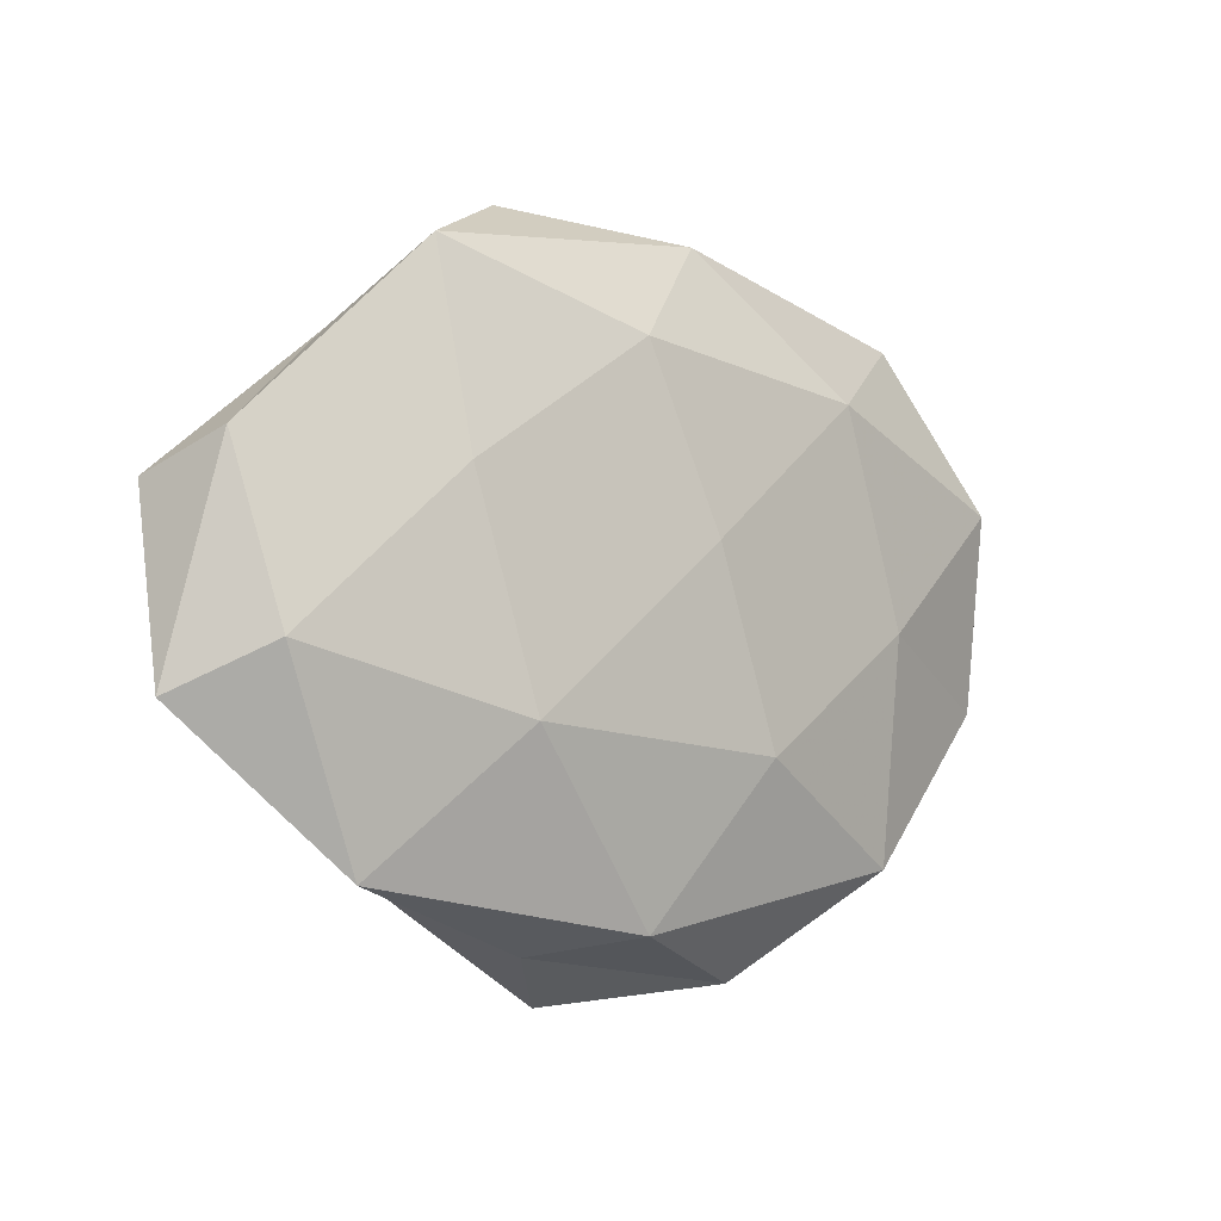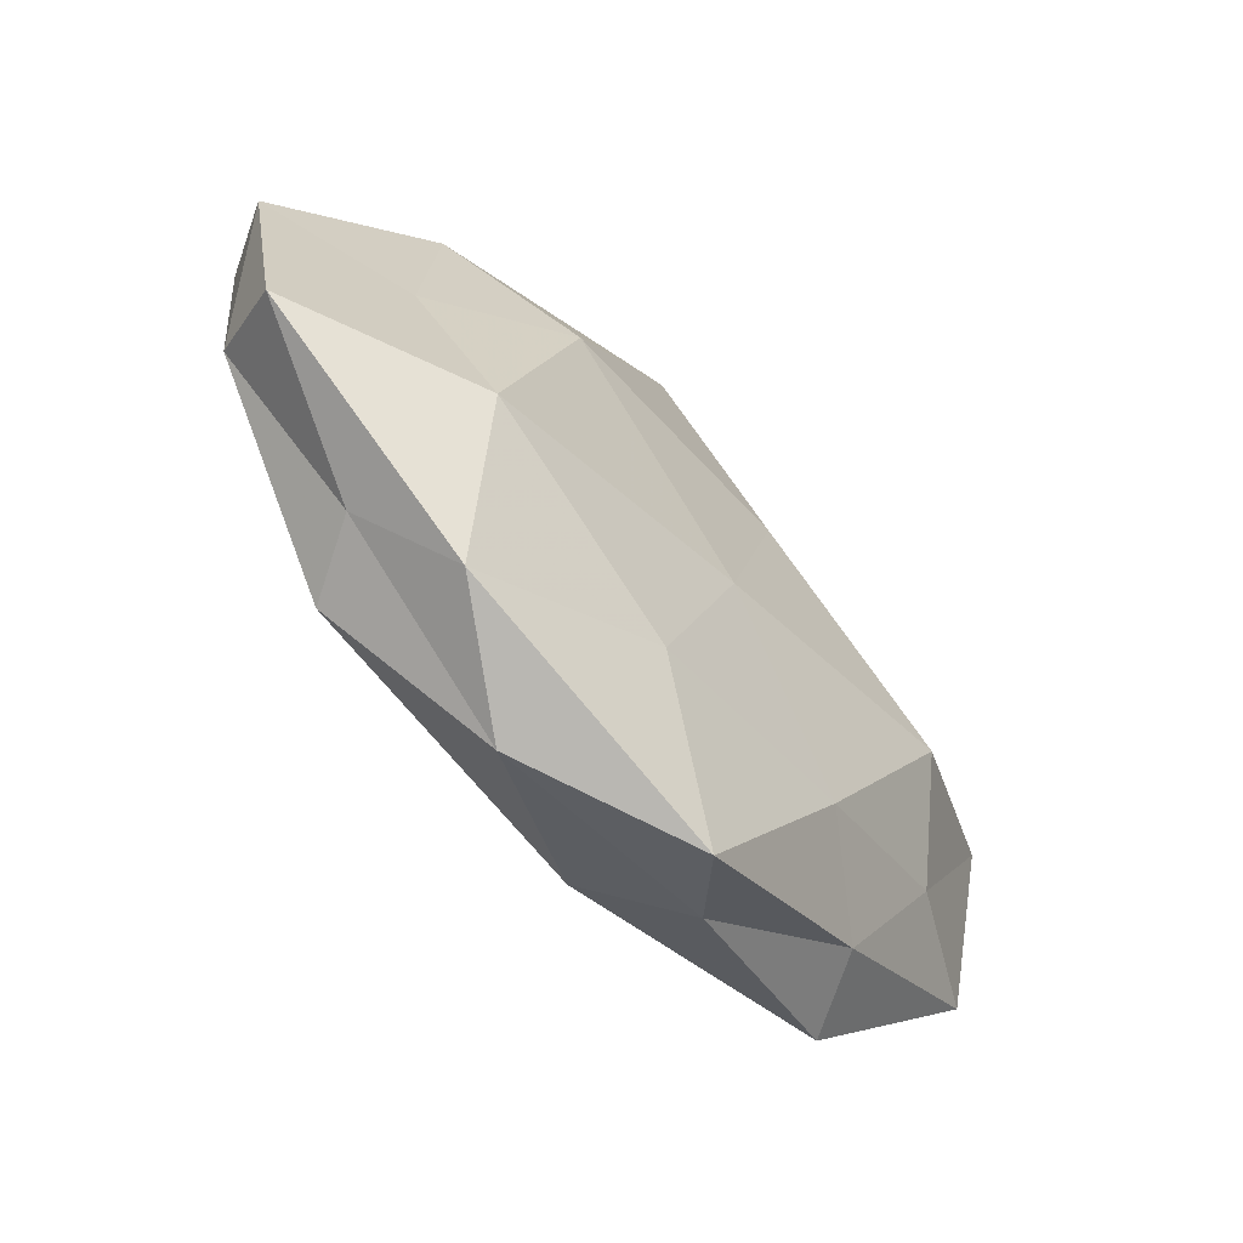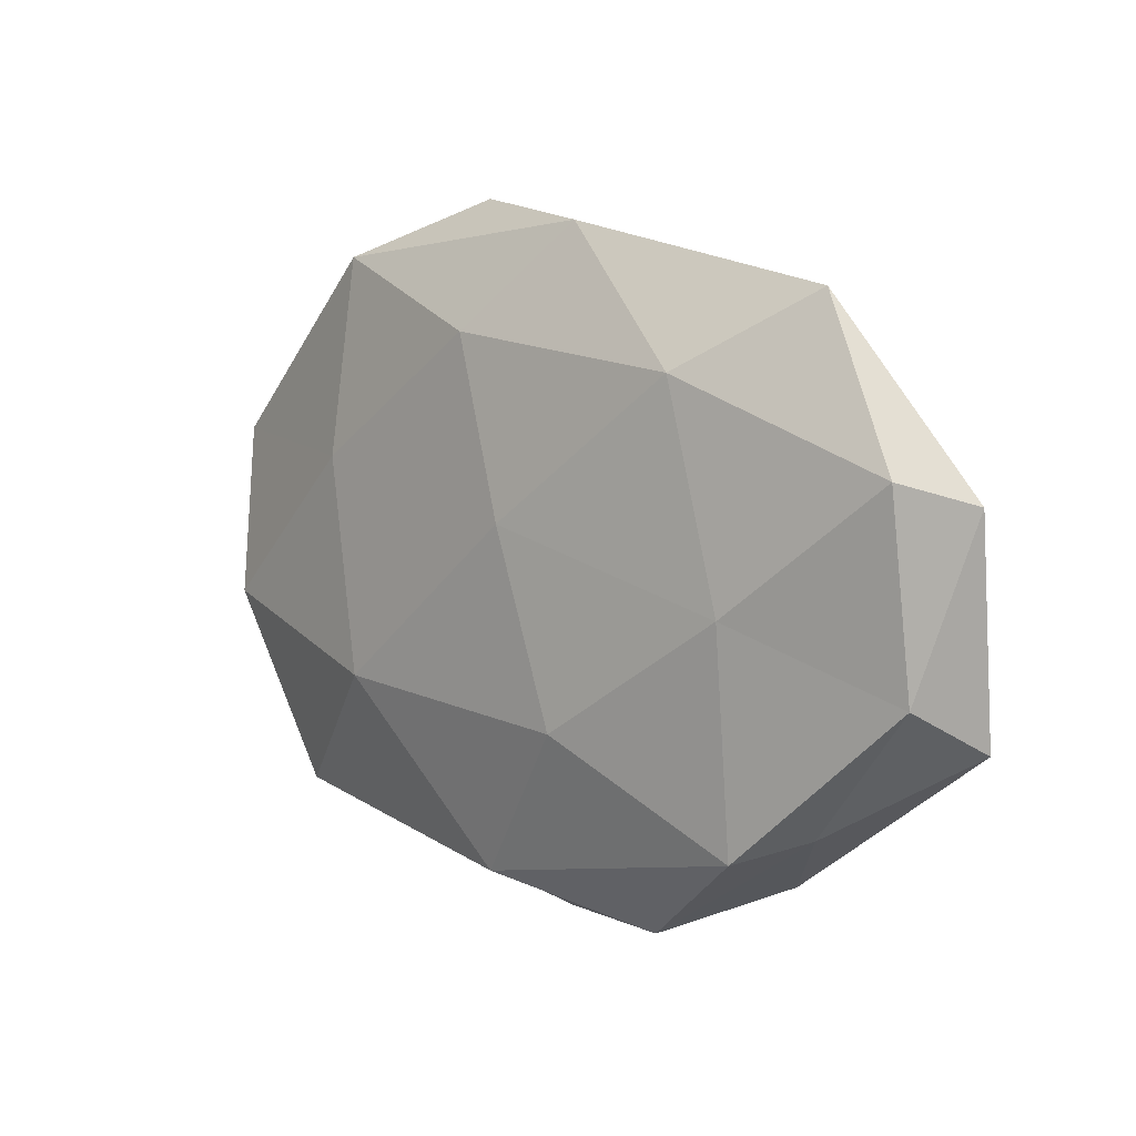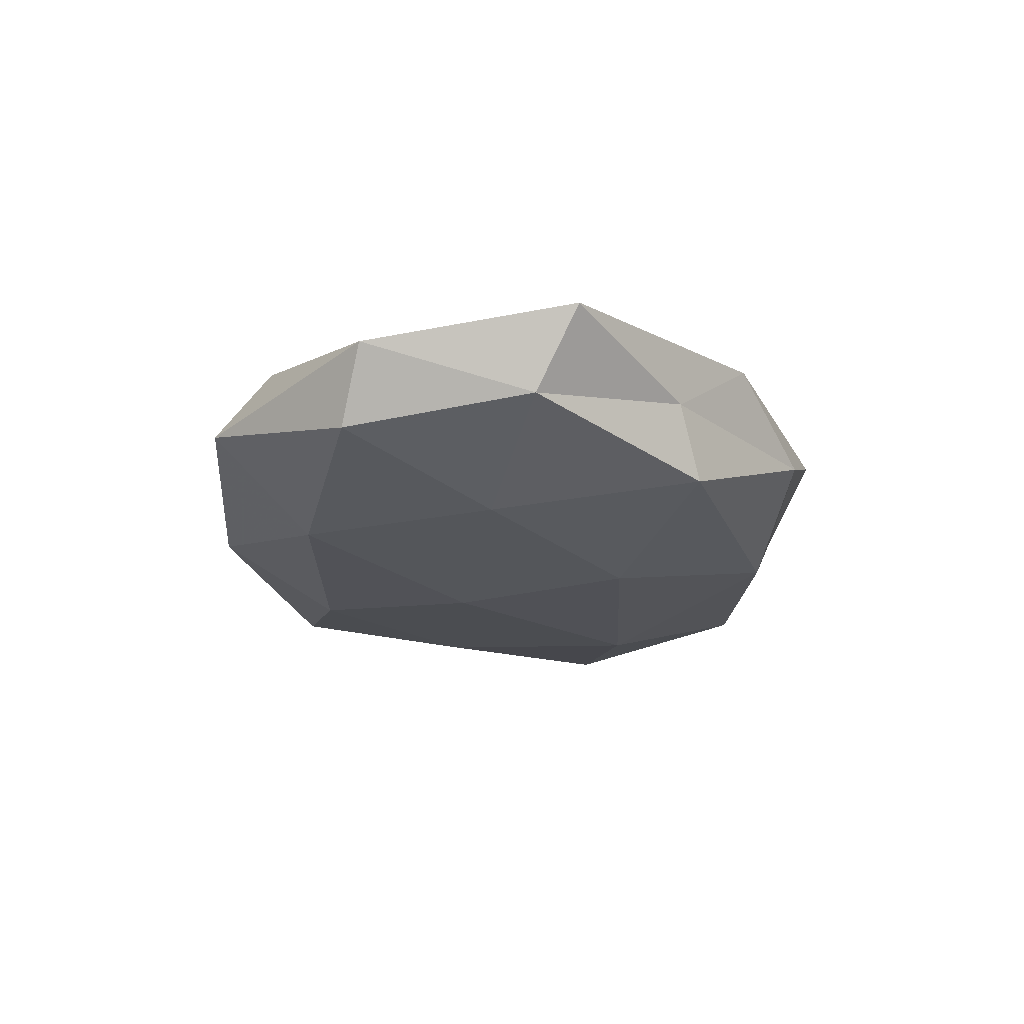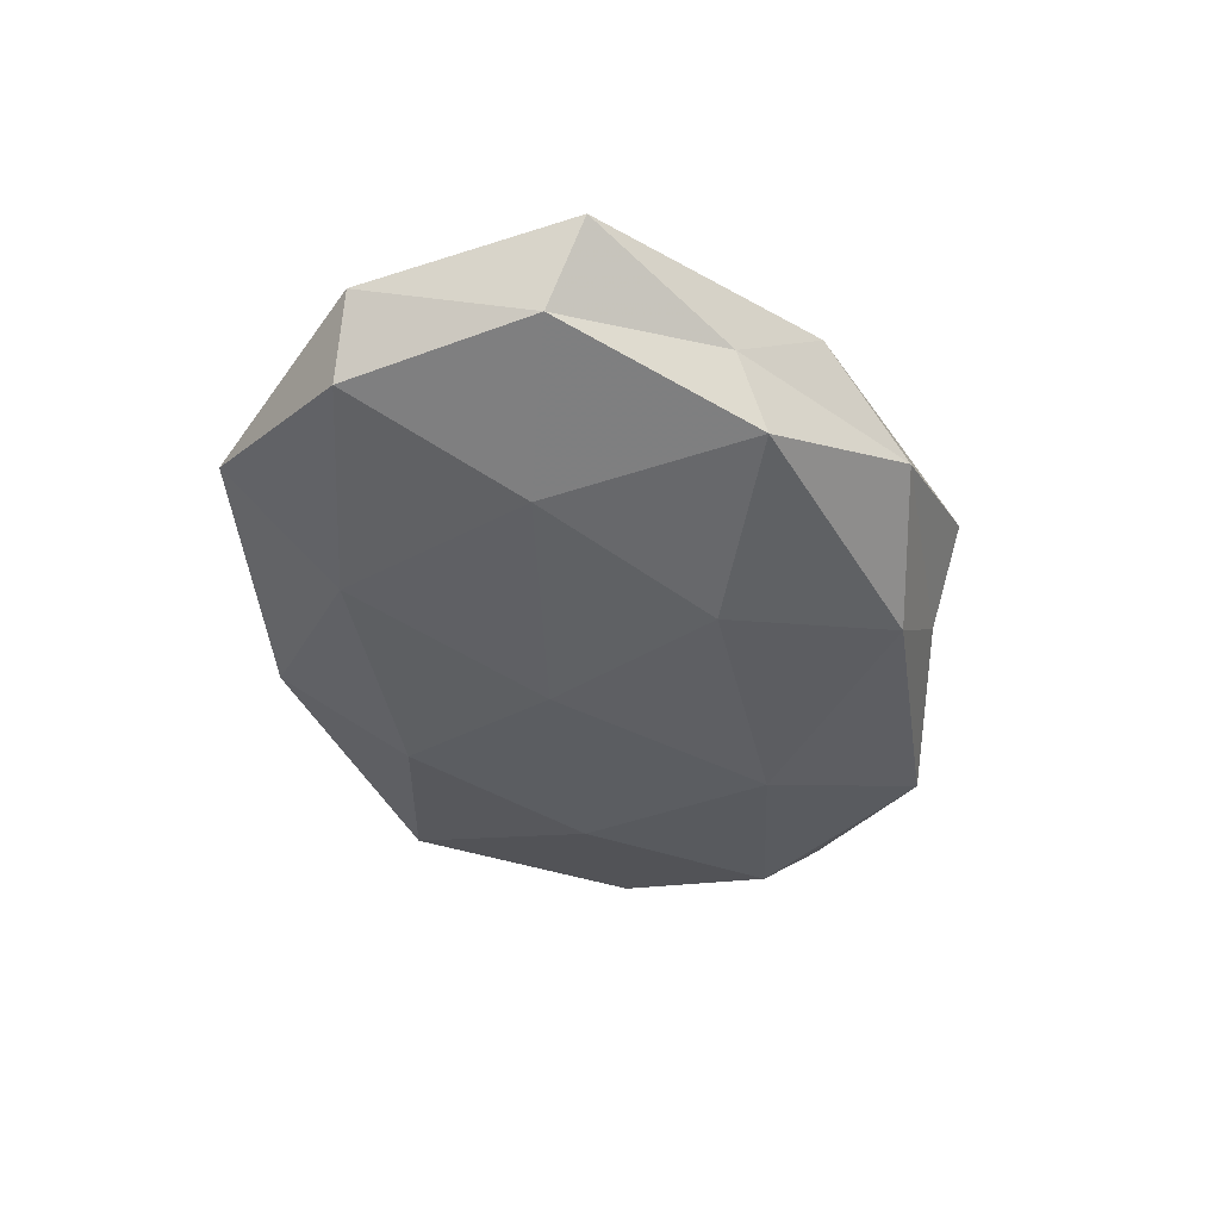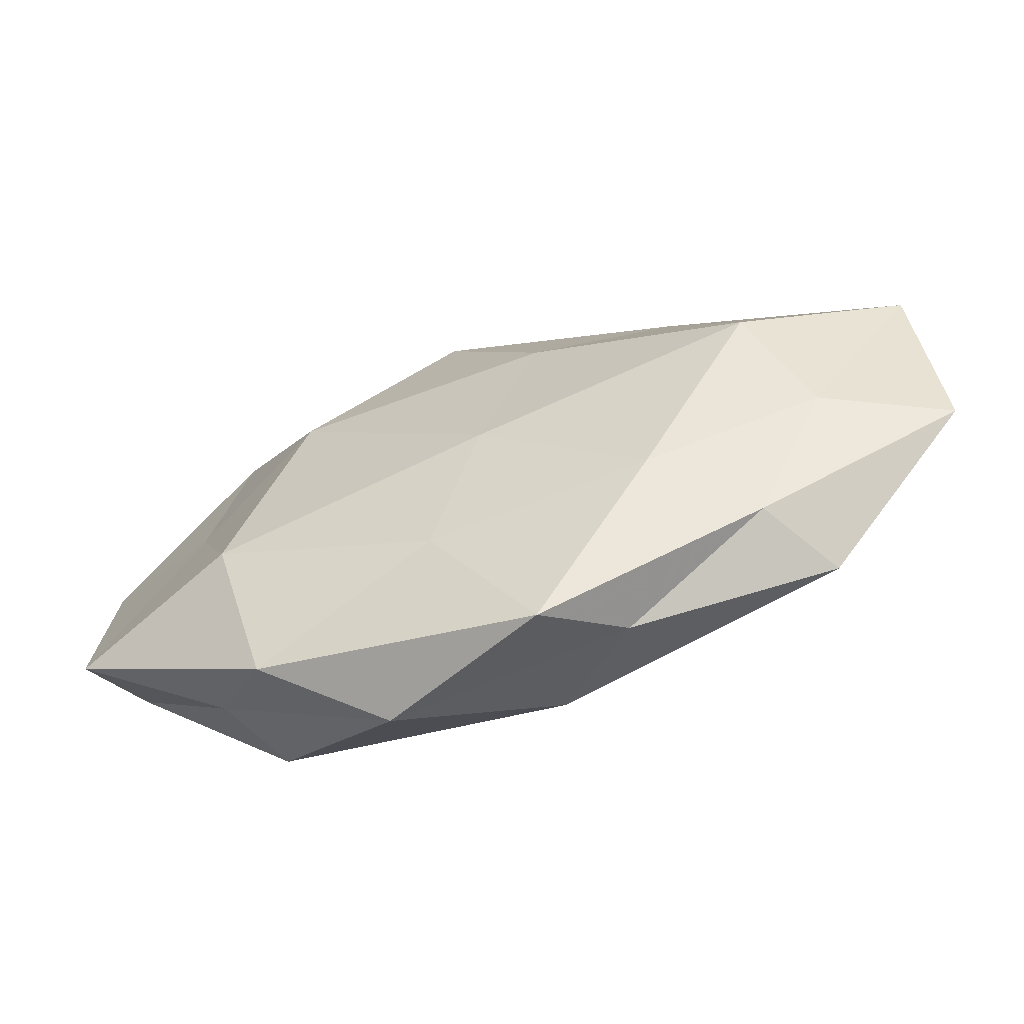
<metadata>
{"format":"obj","ext":"obj","renderer":"f3d","projection":"perspective","resolution":1024,"background":"white","views":[{"elev":-5.9,"azim":138.6,"up":"+Y"},{"elev":-59.1,"azim":-48.9,"up":"+Y"},{"elev":7.6,"azim":-136.6,"up":"+Y"},{"elev":-21.1,"azim":-82.9,"up":"+Z"},{"elev":-41.3,"azim":-72.5,"up":"+Z"},{"elev":-64.2,"azim":20.1,"up":"+Y"}]}
</metadata>
<code>
v 0.02913 0.03431 -0.006312
v -0.001777 0.006091 -0.01387
v 0.009055 0.01401 0.01379
v -0.01367 0.03456 0.001885
v 0.03638 0.02503 0.00161
v -0.02721 -0.03314 0.006542
v -0.003896 0.03414 0.01027
v -0.04919 0.01334 -0.007924
v -0.0496 -0.009282 -0.004946
v -0.01399 -0.03923 -0.001509
v -0.03463 0.02583 0.00617
v -0.009415 -0.01577 -0.01389
v 0.04746 -0.006437 -0.008587
v 0.02075 -0.02102 0.01044
v 0.05421 0.009112 0.006056
v 0.03739 -0.02878 -0.005975
v -0.02351 0.02293 -0.01122
v -0.005546 0.03841 -0.005621
v 0.00389 -0.03388 -0.009278
v 0.02796 0.01149 -0.01097
v 0.005984 -0.04147 0.006579
v 0.05091 0.01322 -0.003815
v 0.0351 0.0008113 0.014
v -0.05271 -0.01471 0.004609
v -0.03053 -0.02721 -0.009178
v -0.05393 0.01059 0.0006525
v -0.02159 0.01231 0.01416
v -0.03821 0.00433 0.007511
v 0.04097 -0.01196 0.007163
v -0.0307 -0.001615 -0.0117
v 0.00185 -0.006836 0.01404
v -0.03116 -0.01388 0.01296
v 0.03161 -0.02738 0.003359
v -0.005166 -0.02428 0.01086
v 0.005977 0.0264 -0.01159
v -0.03529 -0.02532 -0.0009386
v 0.05559 -0.01186 -2.49e-05
v 0.02168 -0.01324 -0.01349
v 0.01398 -0.03597 -0.001269
v 0.02573 0.02194 0.008285
v -0.0377 0.03173 -0.003322
v 0.01511 0.04097 0.002274
f 7 4 11
f 10 21 6
f 5 22 1
f 5 15 22
f 22 20 1
f 22 13 20
f 25 19 10
f 25 12 19
f 9 26 8
f 24 26 9
f 3 7 27
f 7 11 27
f 26 28 11
f 24 28 26
f 27 11 28
f 29 23 14
f 15 23 29
f 9 8 30
f 12 30 2
f 30 17 2
f 30 8 17
f 9 30 25
f 25 30 12
f 23 3 31
f 23 31 14
f 27 31 3
f 6 32 24
f 24 32 28
f 28 32 27
f 32 31 27
f 21 33 14
f 14 33 29
f 6 21 34
f 34 21 14
f 14 31 34
f 6 34 32
f 32 34 31
f 2 17 35
f 1 35 18
f 18 35 17
f 1 20 35
f 35 20 2
f 36 10 6
f 36 6 24
f 36 24 9
f 36 9 25
f 36 25 10
f 13 37 16
f 22 37 13
f 15 37 22
f 15 29 37
f 37 33 16
f 37 29 33
f 2 38 12
f 16 38 13
f 19 12 38
f 19 38 16
f 20 38 2
f 20 13 38
f 10 19 39
f 39 19 16
f 10 39 21
f 16 33 39
f 21 39 33
f 40 7 3
f 5 40 15
f 40 3 23
f 40 23 15
f 41 11 4
f 41 17 8
f 4 18 41
f 18 17 41
f 8 26 41
f 26 11 41
f 5 1 42
f 42 4 7
f 1 18 42
f 42 18 4
f 5 42 40
f 42 7 40

</code>
